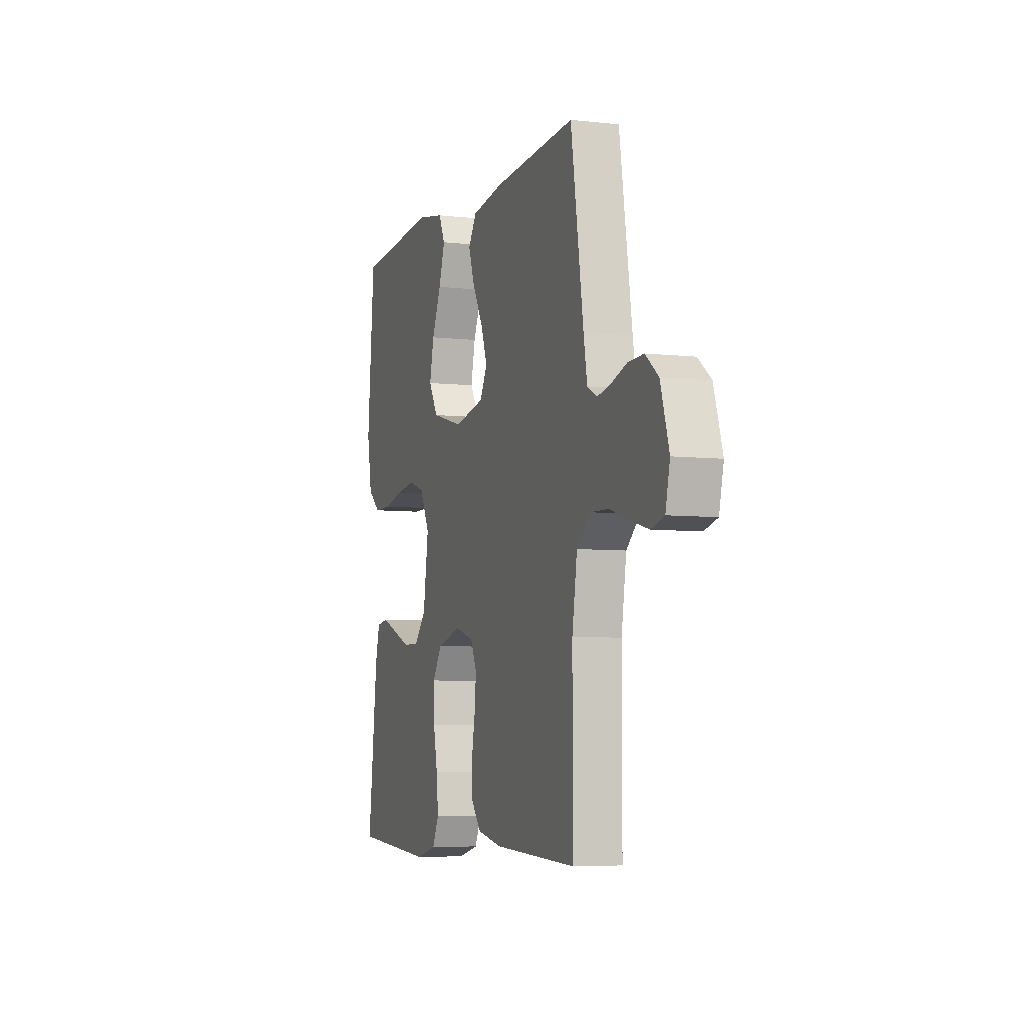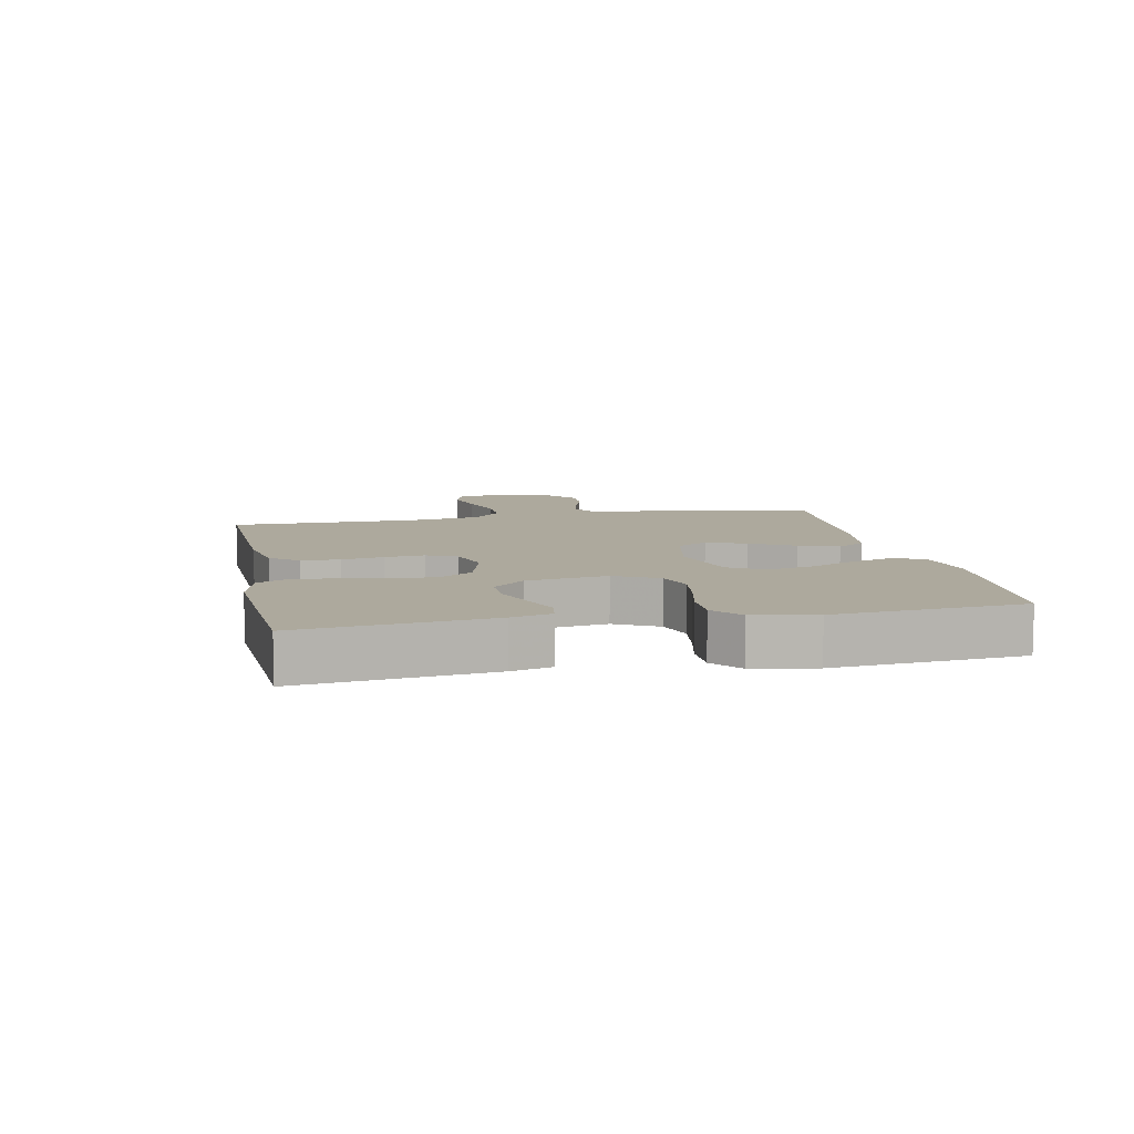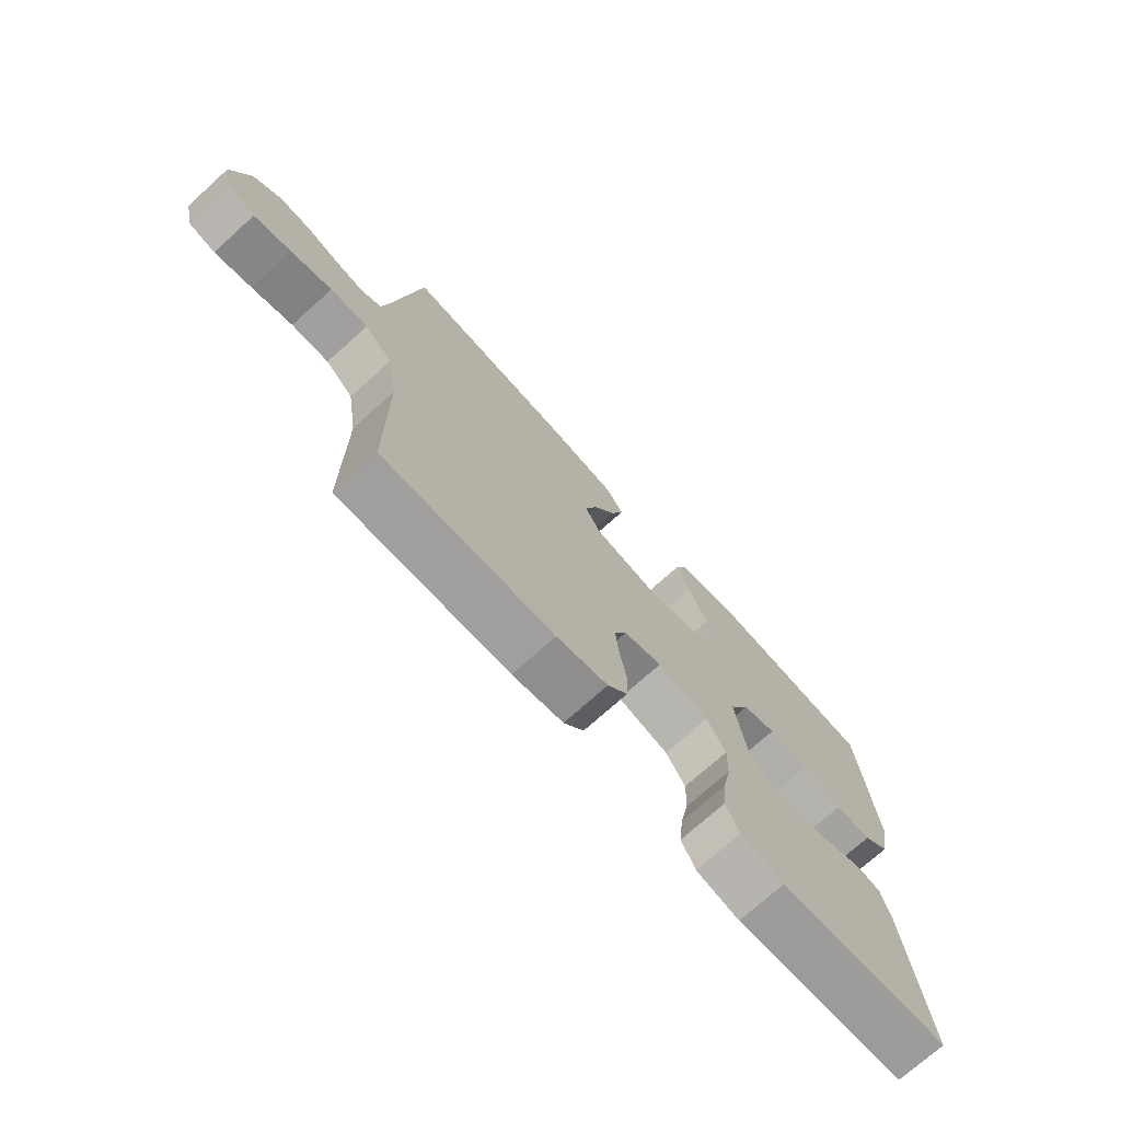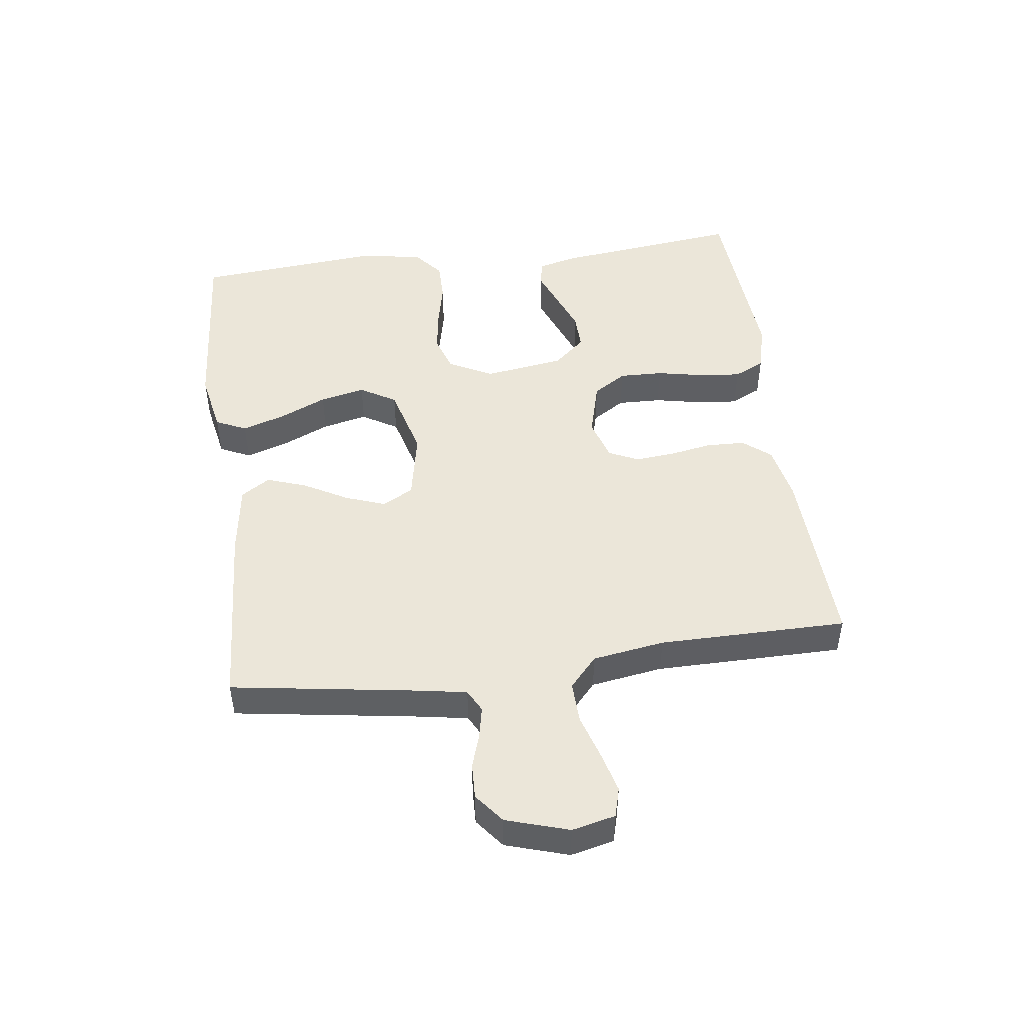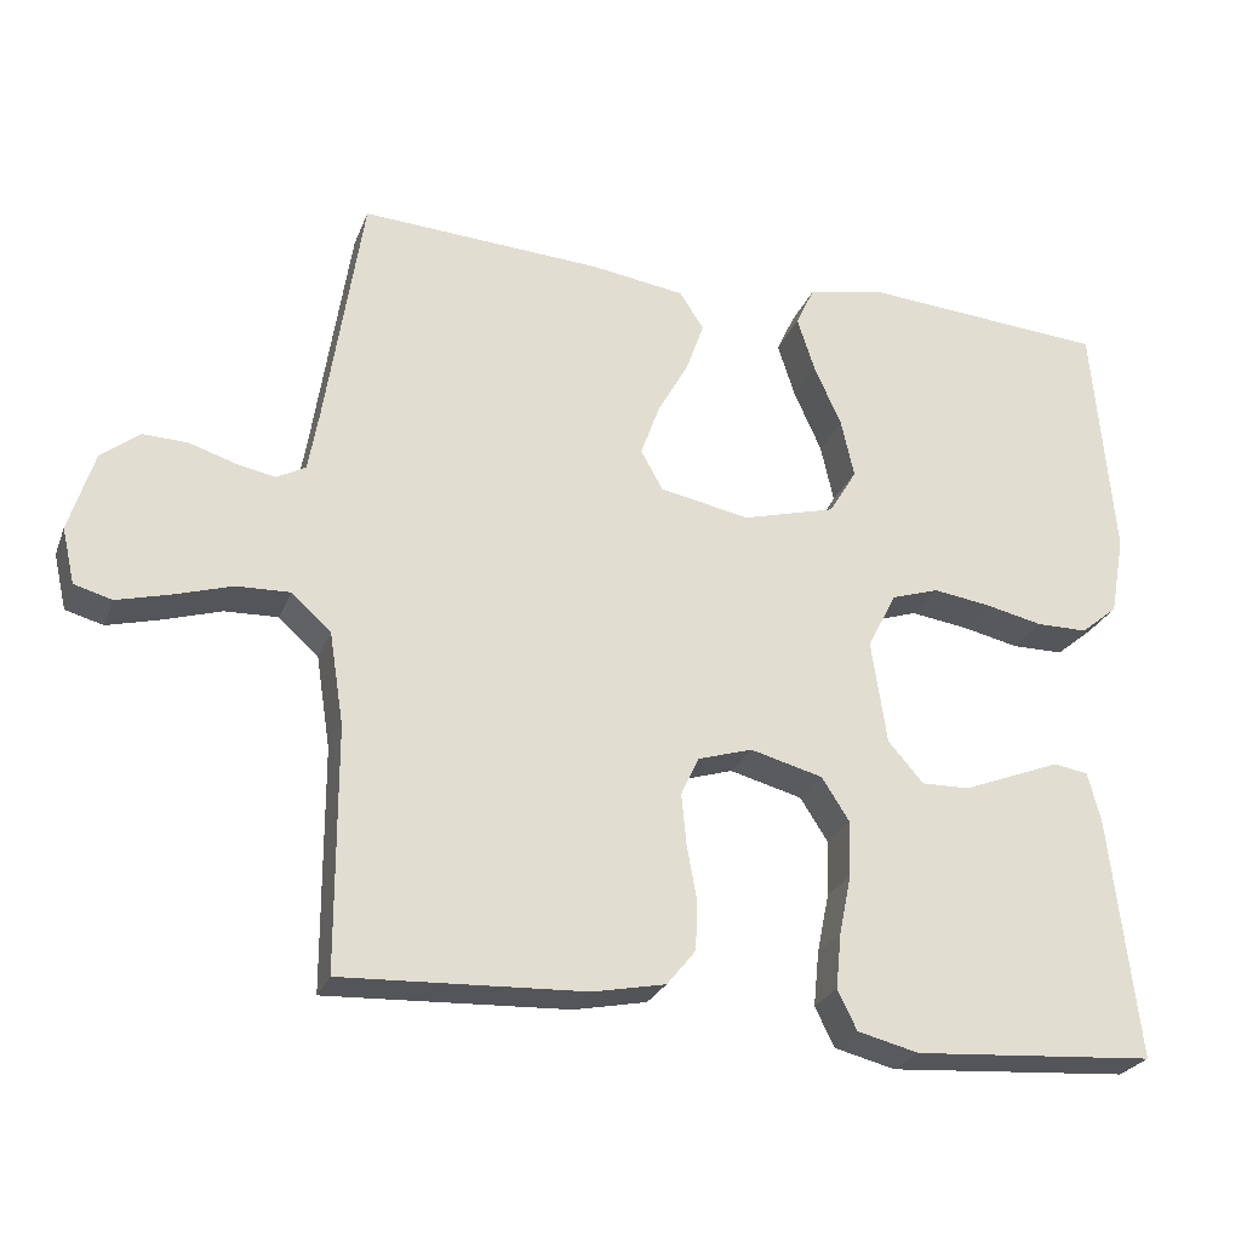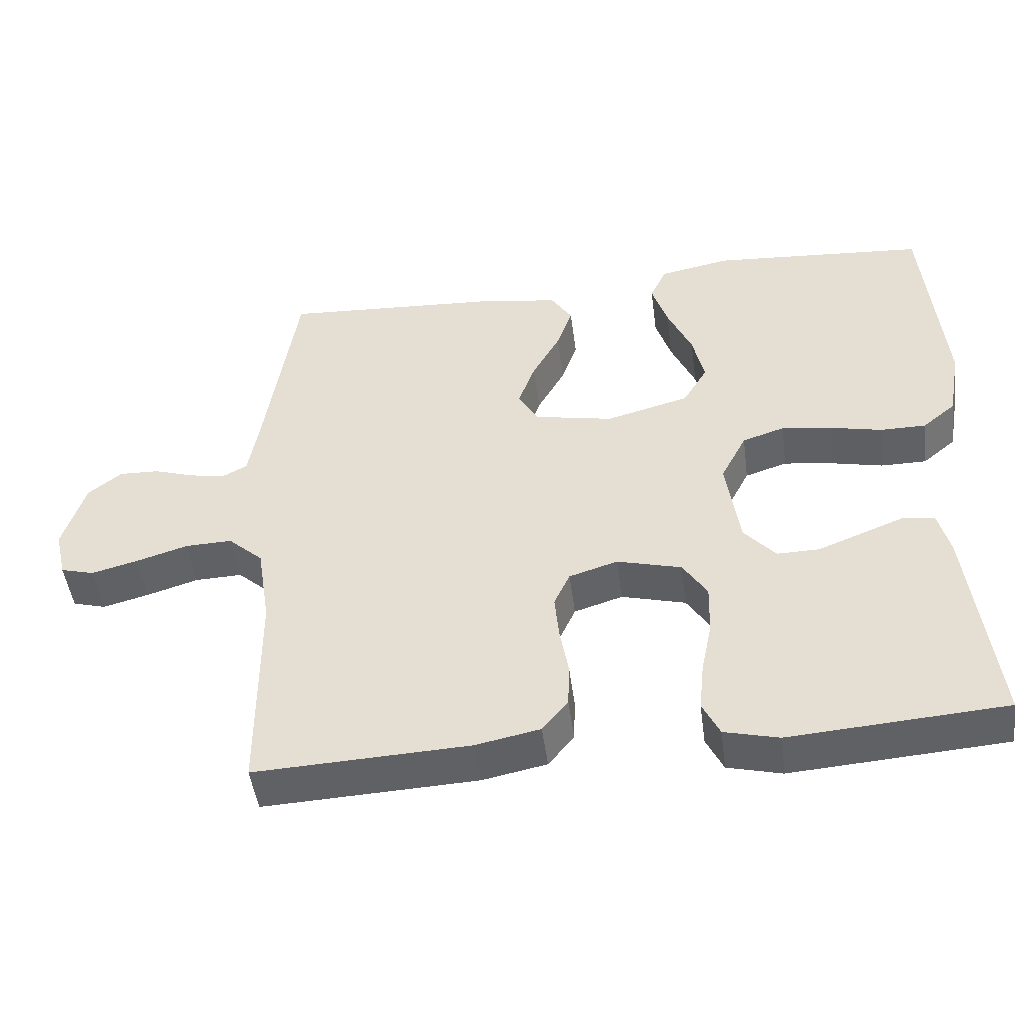
<metadata>
{"format":"obj","ext":"obj","renderer":"f3d","projection":"perspective","resolution":1024,"background":"white","views":[{"elev":-5.9,"azim":71.0,"up":"+Z"},{"elev":8.8,"azim":-101.4,"up":"+Y"},{"elev":-73.0,"azim":132.1,"up":"+Z"},{"elev":47.9,"azim":82.5,"up":"+Y"},{"elev":-25.7,"azim":161.8,"up":"+Z"},{"elev":-47.9,"azim":-172.5,"up":"+Z"}]}
</metadata>
<code>
v 0.5 0.07 0.5
v 0.546 0.07 0.2
v 0.559 0.07 0.126
v 0.595 0.07 0.107
v 0.644 0.07 0.117
v 0.7 0.07 0.135
v 0.756 0.07 0.137
v 0.803 0.07 0.1
v 0.834 0.07 0
v 0.818 0.07 -0.069
v 0.771 0.07 -0.082
v 0.706 0.07 -0.065
v 0.634 0.07 -0.043
v 0.568 0.07 -0.041
v 0.519 0.07 -0.085
v 0.501 0.07 -0.2
v 0.5 0.07 -0.5
v 0.2 0.07 -0.487
v 0.11 0.07 -0.469
v 0.074 0.07 -0.425
v 0.072 0.07 -0.363
v 0.084 0.07 -0.296
v 0.09 0.07 -0.233
v 0.068 0.07 -0.185
v 0 0.07 -0.164
v -0.09 0.07 -0.188
v -0.124 0.07 -0.241
v -0.122 0.07 -0.311
v -0.107 0.07 -0.385
v -0.1 0.07 -0.453
v -0.124 0.07 -0.502
v -0.2 0.07 -0.521
v -0.5 0.07 -0.5
v -0.465 0.07 -0.2
v -0.449 0.07 -0.137
v -0.406 0.07 -0.13
v -0.347 0.07 -0.153
v -0.283 0.07 -0.178
v -0.224 0.07 -0.179
v -0.18 0.07 -0.129
v -0.161 0.07 0
v -0.197 0.07 0.07
v -0.256 0.07 0.089
v -0.326 0.07 0.079
v -0.398 0.07 0.063
v -0.462 0.07 0.063
v -0.508 0.07 0.101
v -0.526 0.07 0.2
v -0.5 0.07 0.5
v -0.2 0.07 0.523
v -0.101 0.07 0.504
v -0.078 0.07 0.455
v -0.1 0.07 0.387
v -0.134 0.07 0.311
v -0.15 0.07 0.239
v -0.116 0.07 0.182
v 0 0.07 0.151
v 0.111 0.07 0.173
v 0.138 0.07 0.222
v 0.115 0.07 0.286
v 0.076 0.07 0.356
v 0.054 0.07 0.419
v 0.084 0.07 0.465
v 0.2 0.07 0.482
v 0.5 0 0.5
v 0.546 0 0.2
v 0.559 0 0.126
v 0.595 0 0.107
v 0.644 0 0.117
v 0.7 0 0.135
v 0.756 0 0.137
v 0.803 0 0.1
v 0.834 0 0
v 0.818 0 -0.069
v 0.771 0 -0.082
v 0.706 0 -0.065
v 0.634 0 -0.043
v 0.568 0 -0.041
v 0.519 0 -0.085
v 0.501 0 -0.2
v 0.5 0 -0.5
v 0.2 0 -0.487
v 0.11 0 -0.469
v 0.074 0 -0.425
v 0.072 0 -0.363
v 0.084 0 -0.296
v 0.09 0 -0.233
v 0.068 0 -0.185
v 0 0 -0.164
v -0.09 0 -0.188
v -0.124 0 -0.241
v -0.122 0 -0.311
v -0.107 0 -0.385
v -0.1 0 -0.453
v -0.124 0 -0.502
v -0.2 0 -0.521
v -0.5 0 -0.5
v -0.465 0 -0.2
v -0.449 0 -0.137
v -0.406 0 -0.13
v -0.347 0 -0.153
v -0.283 0 -0.178
v -0.224 0 -0.179
v -0.18 0 -0.129
v -0.161 0 0
v -0.197 0 0.07
v -0.256 0 0.089
v -0.326 0 0.079
v -0.398 0 0.063
v -0.462 0 0.063
v -0.508 0 0.101
v -0.526 0 0.2
v -0.5 0 0.5
v -0.2 0 0.523
v -0.101 0 0.504
v -0.078 0 0.455
v -0.1 0 0.387
v -0.134 0 0.311
v -0.15 0 0.239
v -0.116 0 0.182
v 0 0 0.151
v 0.111 0 0.173
v 0.138 0 0.222
v 0.115 0 0.286
v 0.076 0 0.356
v 0.054 0 0.419
v 0.084 0 0.465
v 0.2 0 0.482
f 64 1 2
f 63 64 2
f 62 63 2
f 61 62 2
f 60 61 2
f 59 60 2 3
f 58 59 3 4
f 57 58 4
f 52 53 54
f 51 52 54
f 50 51 54
f 49 50 54
f 48 49 54
f 47 48 54
f 46 47 54
f 45 46 54
f 44 45 54
f 43 44 54 55
f 42 43 55 56
f 36 37 38
f 35 36 38
f 34 35 38
f 33 34 38
f 32 33 38
f 31 32 38
f 30 31 38
f 29 30 38
f 28 29 38
f 27 28 38 39
f 26 27 39 40
f 20 21 22
f 19 20 22
f 18 19 22
f 17 18 22
f 16 17 22
f 15 16 22 23
f 14 15 23 24
f 11 12 13
f 10 11 13
f 9 10 13
f 8 9 13
f 7 8 13
f 6 7 13
f 5 6 13
f 4 5 13 14
f 14 24 25
f 4 14 25
f 57 4 25
f 56 57 25
f 42 56 25
f 41 42 25
f 25 26 40 41
f 66 65 128
f 66 128 127
f 66 127 126
f 66 126 125
f 66 125 124
f 67 66 124 123
f 68 67 123 122
f 68 122 121
f 118 117 116
f 118 116 115
f 118 115 114
f 118 114 113
f 118 113 112
f 118 112 111
f 118 111 110
f 118 110 109
f 118 109 108
f 119 118 108 107
f 120 119 107 106
f 102 101 100
f 102 100 99
f 102 99 98
f 102 98 97
f 102 97 96
f 102 96 95
f 102 95 94
f 102 94 93
f 102 93 92
f 103 102 92 91
f 104 103 91 90
f 86 85 84
f 86 84 83
f 86 83 82
f 86 82 81
f 86 81 80
f 87 86 80 79
f 88 87 79 78
f 77 76 75
f 77 75 74
f 77 74 73
f 77 73 72
f 77 72 71
f 77 71 70
f 77 70 69
f 78 77 69 68
f 89 88 78
f 89 78 68
f 89 68 121
f 89 121 120
f 89 120 106
f 89 106 105
f 105 104 90 89
f 1 65 66 2
f 2 66 67 3
f 3 67 68 4
f 4 68 69 5
f 5 69 70 6
f 6 70 71 7
f 7 71 72 8
f 8 72 73 9
f 9 73 74 10
f 10 74 75 11
f 11 75 76 12
f 12 76 77 13
f 13 77 78 14
f 14 78 79 15
f 15 79 80 16
f 16 80 81 17
f 17 81 82 18
f 18 82 83 19
f 19 83 84 20
f 20 84 85 21
f 21 85 86 22
f 22 86 87 23
f 23 87 88 24
f 24 88 89 25
f 25 89 90 26
f 26 90 91 27
f 27 91 92 28
f 28 92 93 29
f 29 93 94 30
f 30 94 95 31
f 31 95 96 32
f 32 96 97 33
f 33 97 98 34
f 34 98 99 35
f 35 99 100 36
f 36 100 101 37
f 37 101 102 38
f 38 102 103 39
f 39 103 104 40
f 40 104 105 41
f 41 105 106 42
f 42 106 107 43
f 43 107 108 44
f 44 108 109 45
f 45 109 110 46
f 46 110 111 47
f 47 111 112 48
f 48 112 113 49
f 49 113 114 50
f 50 114 115 51
f 51 115 116 52
f 52 116 117 53
f 53 117 118 54
f 54 118 119 55
f 55 119 120 56
f 56 120 121 57
f 57 121 122 58
f 58 122 123 59
f 59 123 124 60
f 60 124 125 61
f 61 125 126 62
f 62 126 127 63
f 63 127 128 64
f 64 128 65 1

</code>
